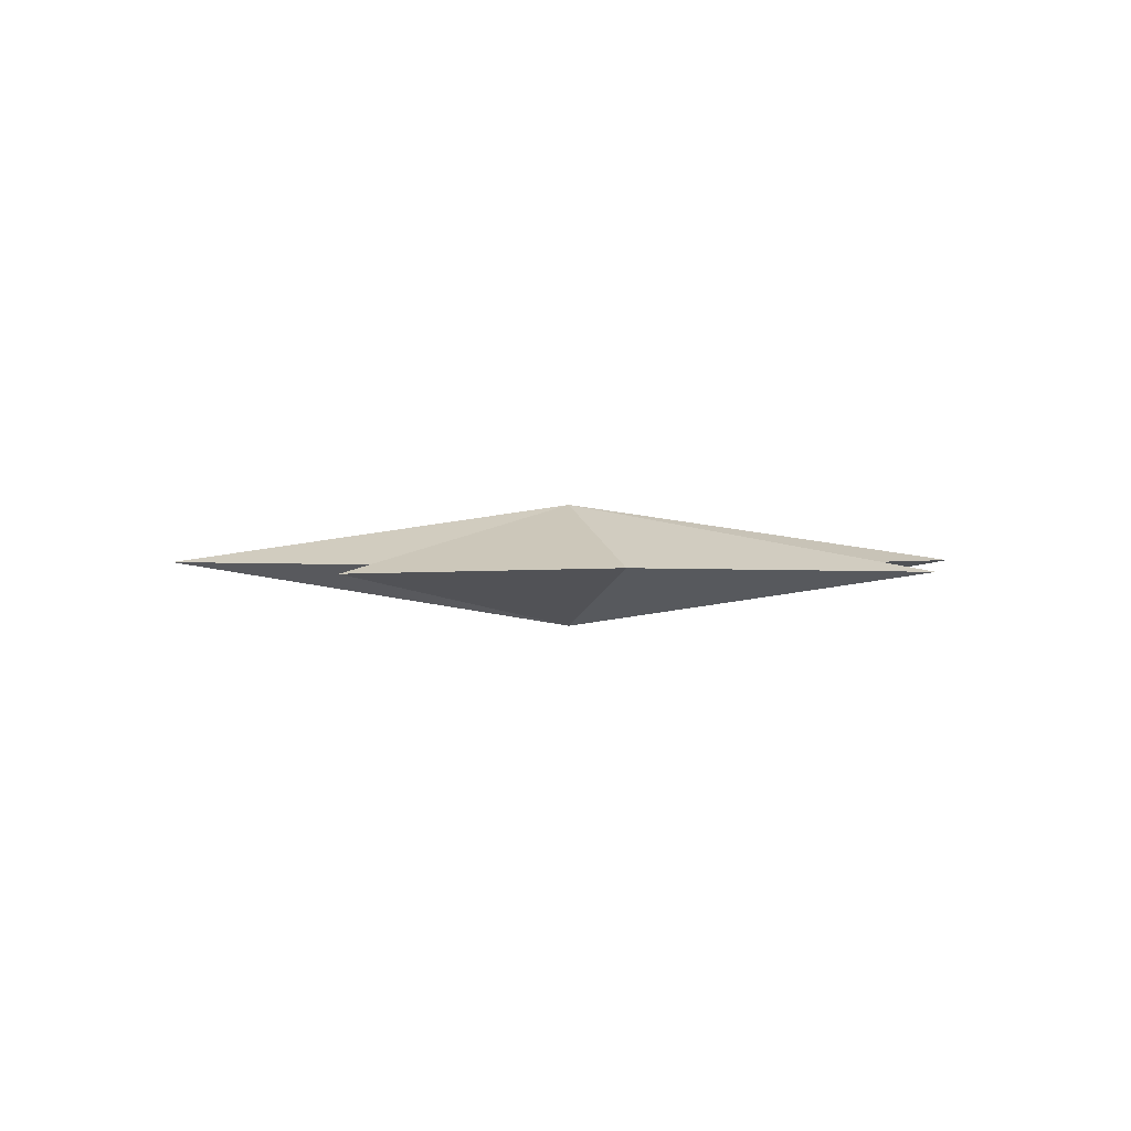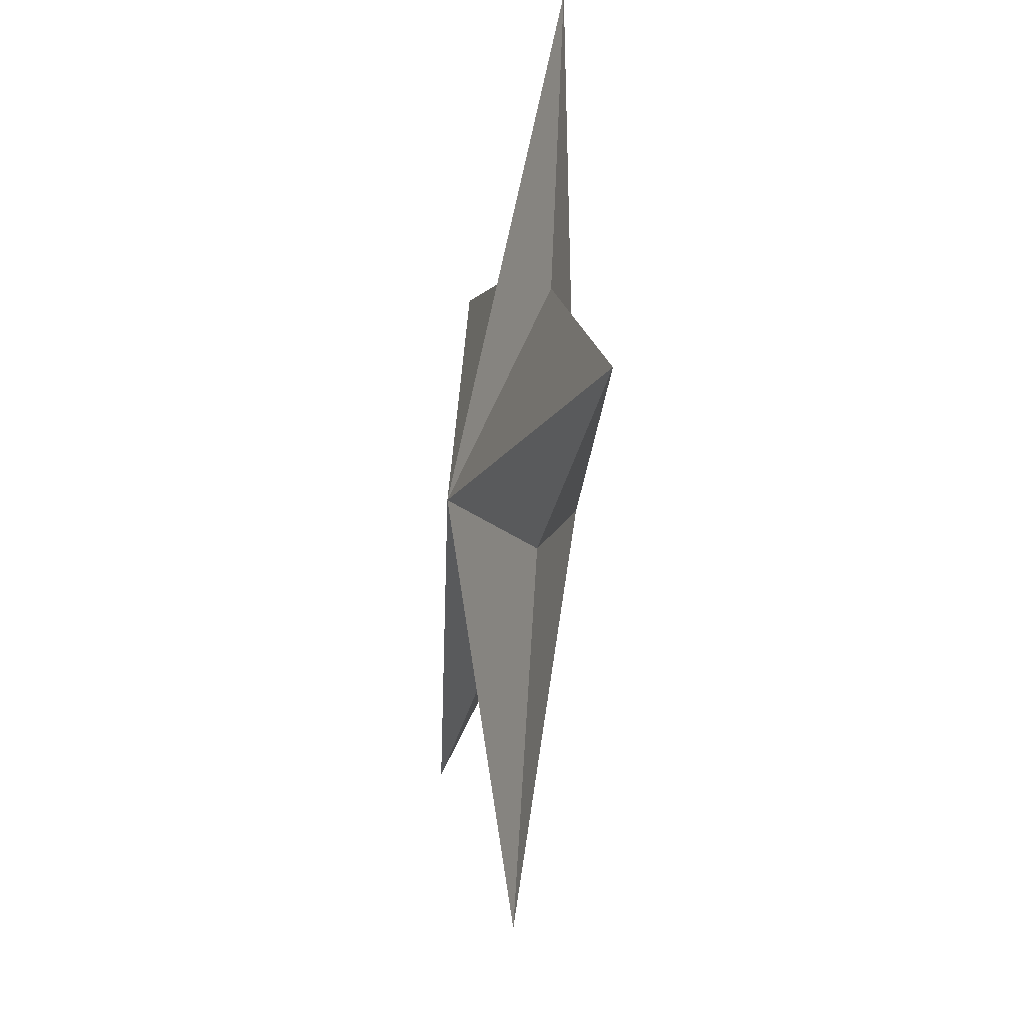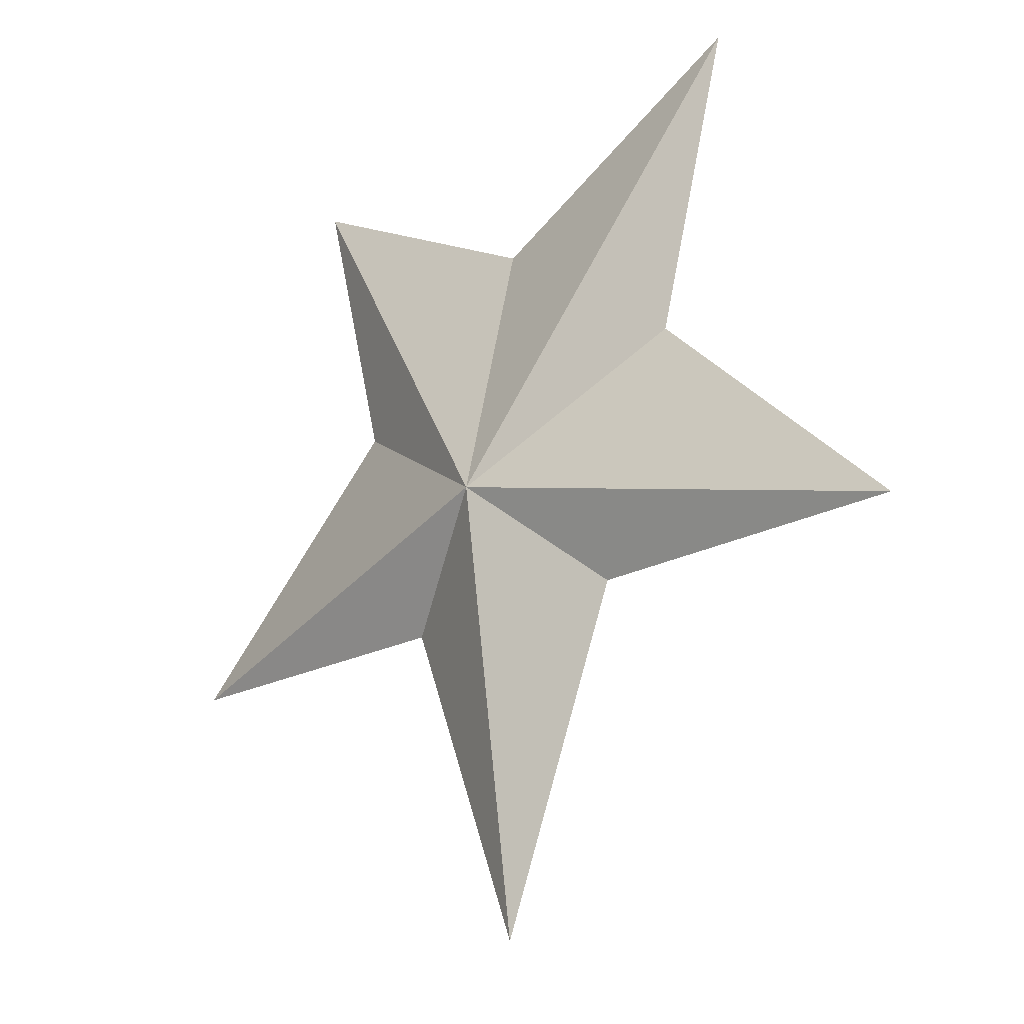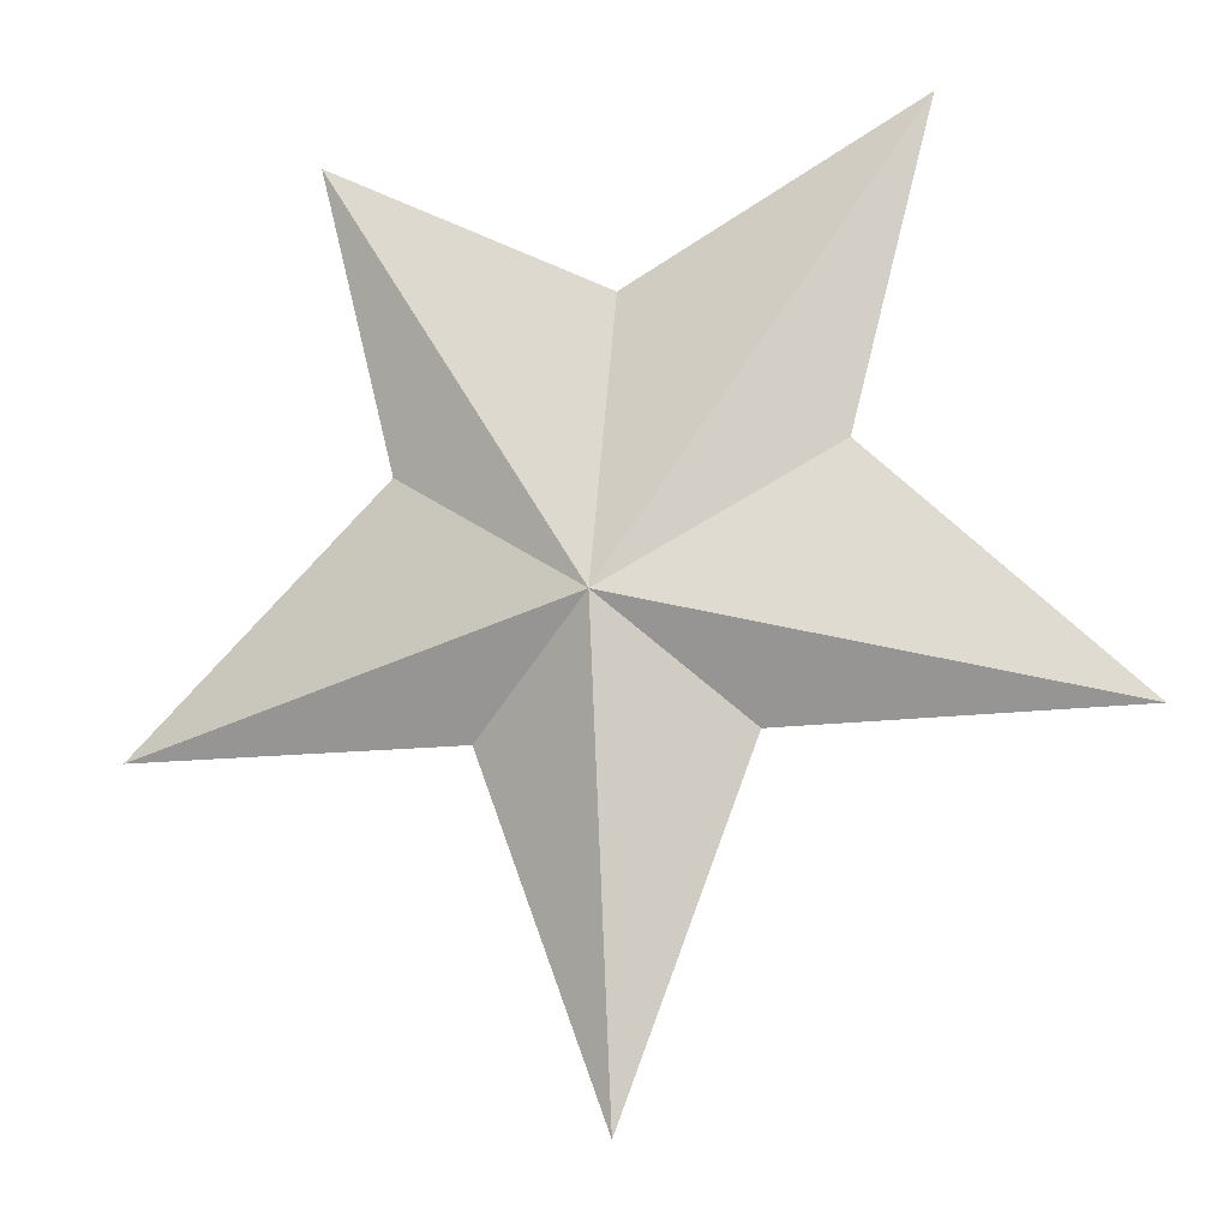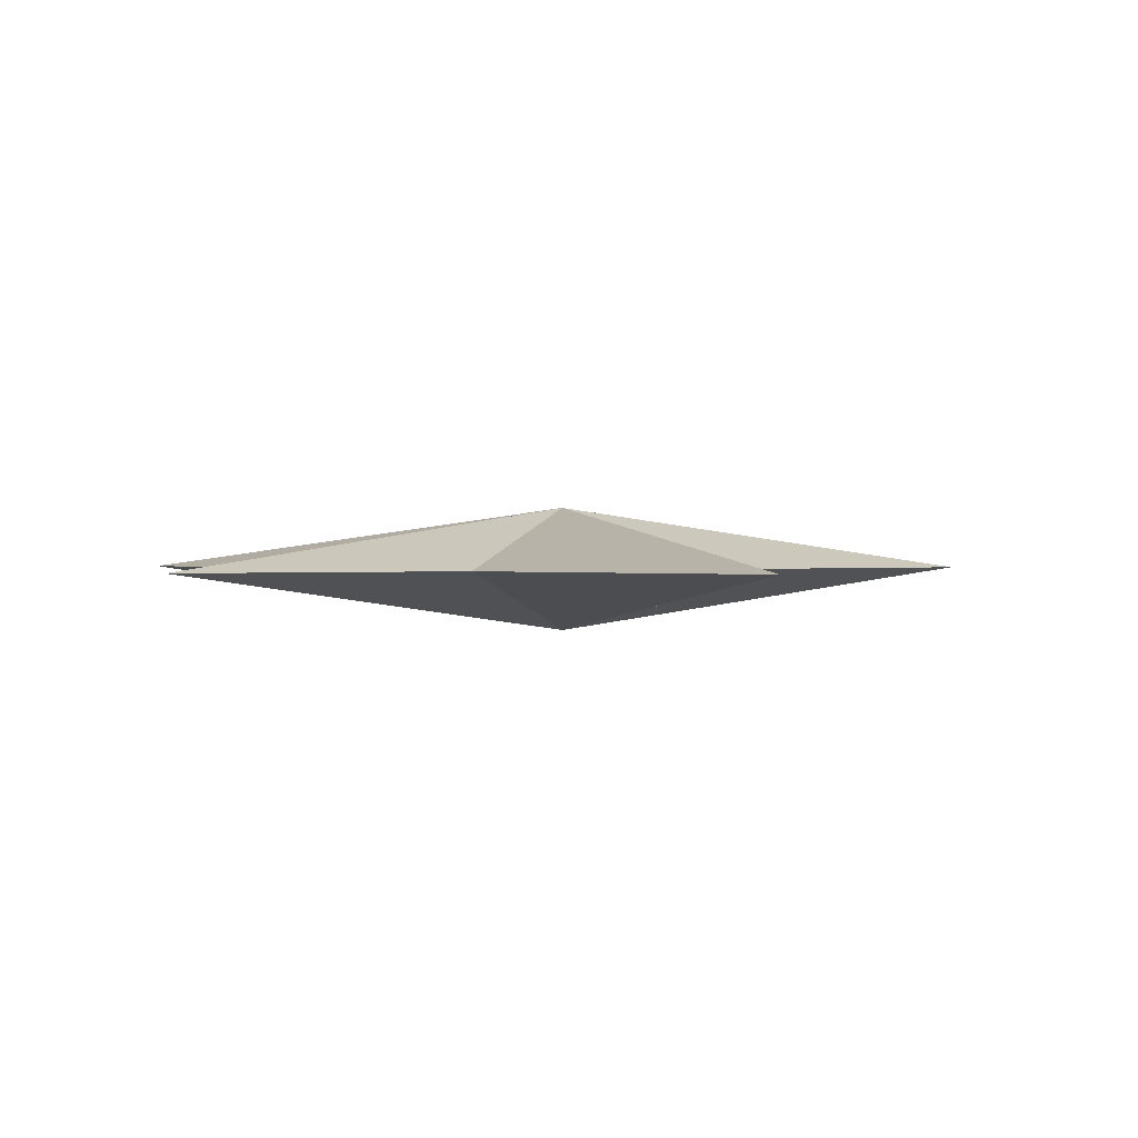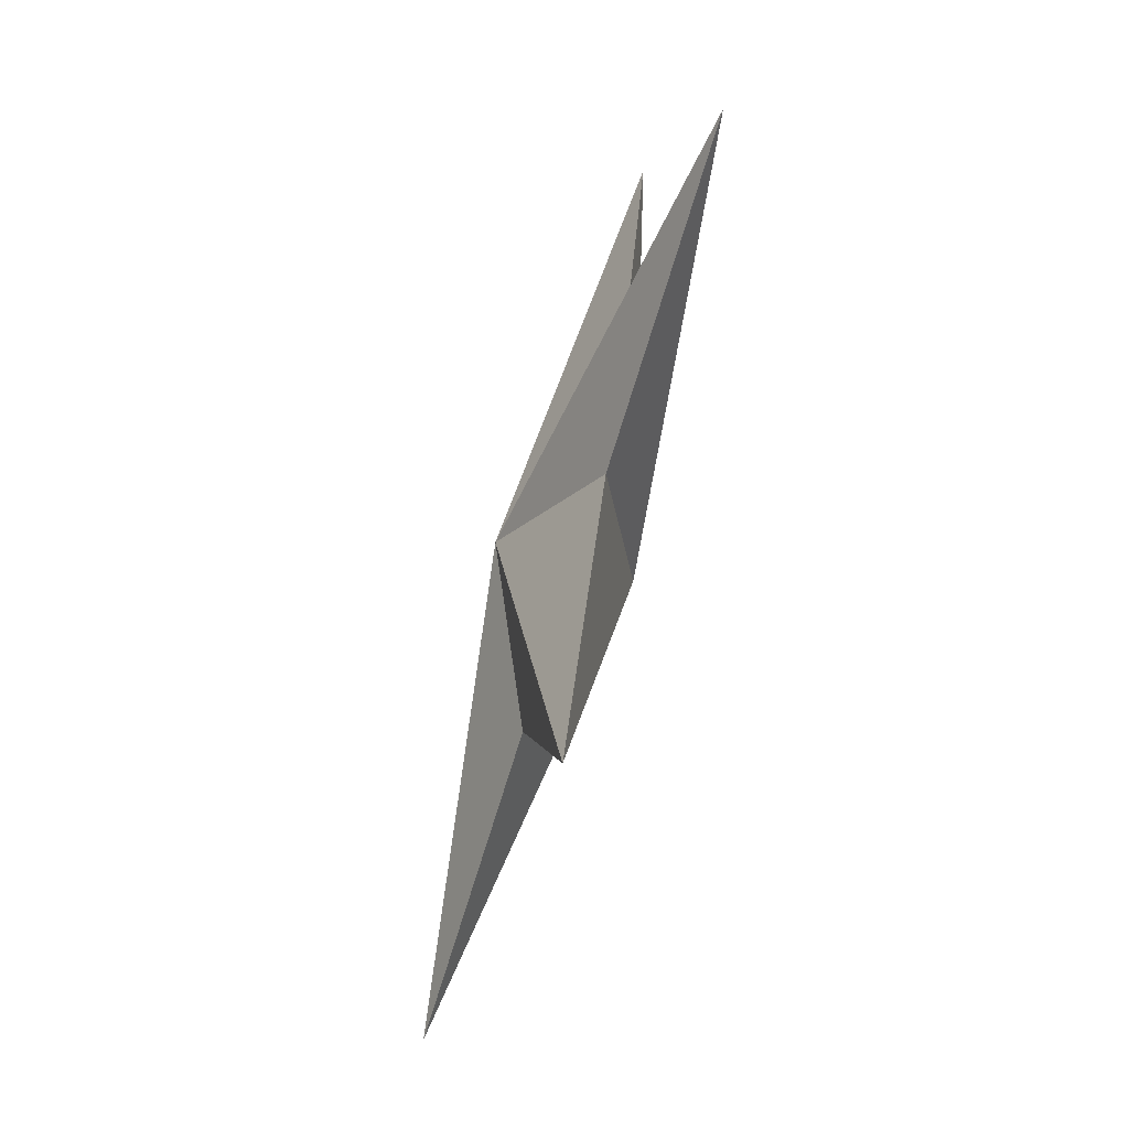
<metadata>
{"format":"obj","ext":"obj","renderer":"f3d","projection":"perspective","resolution":1024,"background":"white","views":[{"elev":1.3,"azim":-151.7,"up":"+Y"},{"elev":-27.7,"azim":79.6,"up":"+Z"},{"elev":-21.7,"azim":-136.5,"up":"+Z"},{"elev":-13.3,"azim":-161.2,"up":"+Z"},{"elev":0.8,"azim":78.7,"up":"+Y"},{"elev":-69.8,"azim":-106.7,"up":"+Z"}]}
</metadata>
<code>
o pCylinder1
v 0.789 0.115 -0.2174
v 0.003376 0 -0.03147
v 0.2213 0.115 -0.223
v 0.006802 0.115 -0.7923
v -0.2151 0.115 -0.2255
v -0.7817 0.115 -0.2262
v -0.3523 0.115 0.1888
v -0.4869 0.115 0.6988
v -0.000685 0.115 0.4473
v 0.4838 0.115 0.7042
v 0.3538 0.115 0.1928
v 0.003567 0.227 -0.03128
v 0.789 0.115 -0.2174
v 0.003376 0 -0.03147
v 0.2213 0.115 -0.223
v 0.006802 0.115 -0.7923
v -0.2151 0.115 -0.2255
v -0.7817 0.115 -0.2262
v -0.3523 0.115 0.1888
v -0.4869 0.115 0.6988
v -0.000685 0.115 0.4473
v 0.4838 0.115 0.7042
v 0.3538 0.115 0.1928
v 0.003567 0.227 -0.03128
v 0.789 0.115 -0.2174
v 0.003376 0 -0.03147
v 0.2213 0.115 -0.223
v 0.006802 0.115 -0.7923
v -0.2151 0.115 -0.2255
v -0.7817 0.115 -0.2262
v -0.3523 0.115 0.1888
v -0.4869 0.115 0.6988
v -0.000685 0.115 0.4473
v 0.4838 0.115 0.7042
v 0.3538 0.115 0.1928
v 0.003567 0.227 -0.03128
f 1 2 3
f 3 2 4
f 4 2 5
f 5 2 6
f 6 2 7
f 7 2 8
f 8 2 9
f 9 2 10
f 10 2 11
f 11 2 1
f 1 12 11
f 11 12 10
f 10 12 9
f 9 12 8
f 8 12 7
f 7 12 6
f 6 12 5
f 5 12 4
f 4 12 3
f 3 12 1
f 13 14 15
f 15 14 16
f 16 14 17
f 17 14 18
f 18 14 19
f 19 14 20
f 20 14 21
f 21 14 22
f 22 14 23
f 23 14 13
f 13 24 23
f 23 24 22
f 22 24 21
f 21 24 20
f 20 24 19
f 19 24 18
f 18 24 17
f 17 24 16
f 16 24 15
f 15 24 13
f 25 26 27
f 27 26 28
f 28 26 29
f 29 26 30
f 30 26 31
f 31 26 32
f 32 26 33
f 33 26 34
f 34 26 35
f 35 26 25
f 25 36 35
f 35 36 34
f 34 36 33
f 33 36 32
f 32 36 31
f 31 36 30
f 30 36 29
f 29 36 28
f 28 36 27
f 27 36 25

</code>
